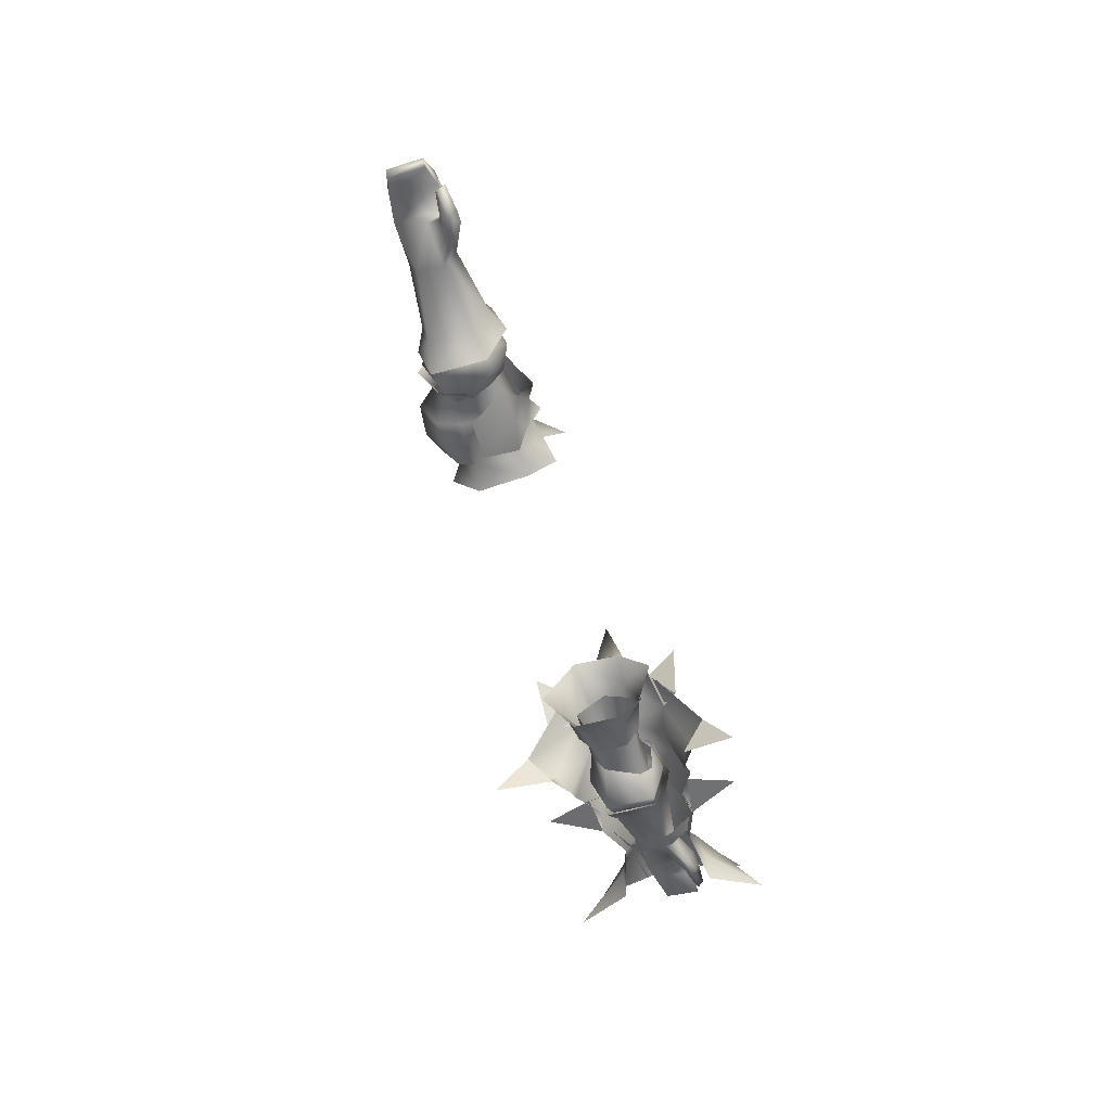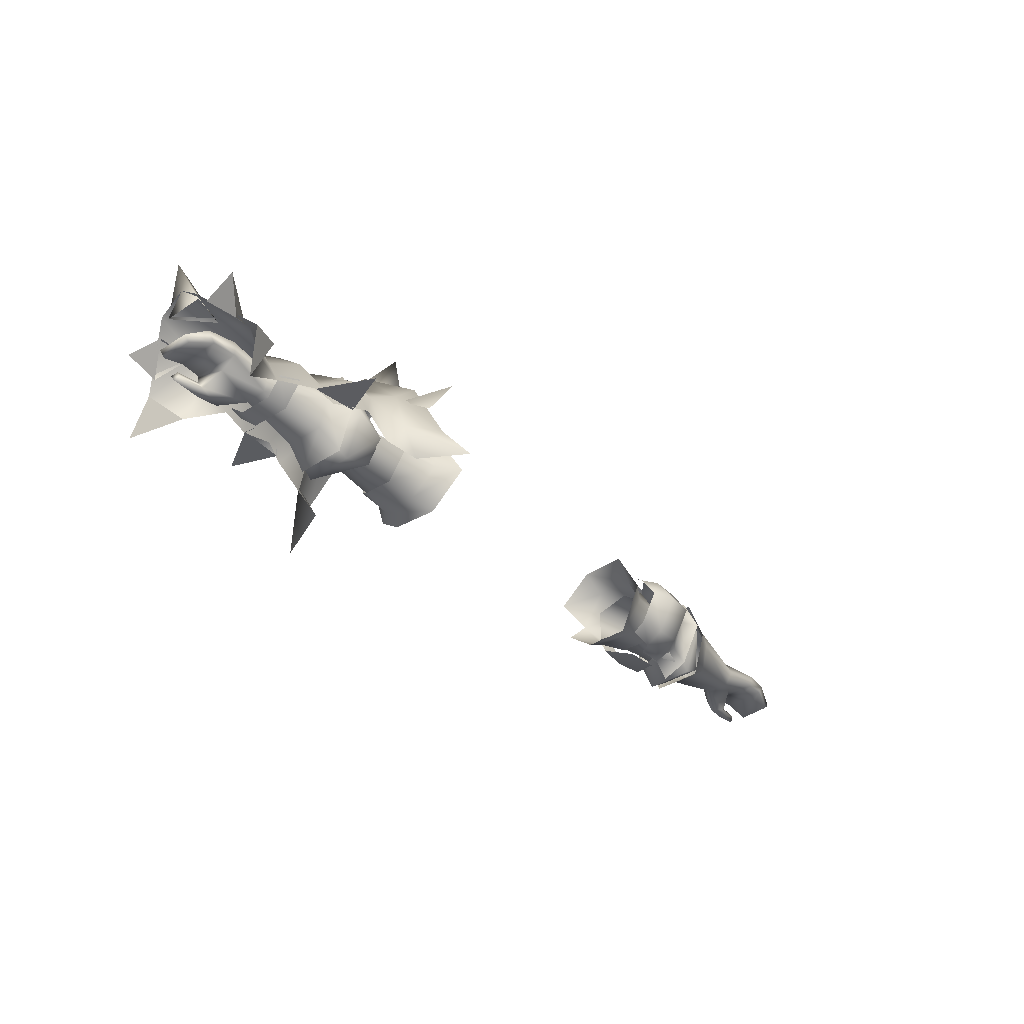
<metadata>
{"format":"obj","ext":"obj","renderer":"f3d","projection":"perspective","resolution":1024,"background":"white","views":[{"elev":-53.4,"azim":-73.0,"up":"+Y"},{"elev":-35.6,"azim":131.7,"up":"+Y"}]}
</metadata>
<code>
g mesh00
v 80.35 21.33 -5.666
v 72.3 21.59 -5.923
v 80.74 23.85 -5.965
v 71.77 18.68 0.2221
v 80.41 18.18 2.635
v 76.36 16.81 3.418
v 72.3 21.59 -5.923
v 80.35 21.33 -5.666
v 71.86 18.7 -4.512
v 72.93 24.71 -1.744
v 80.74 23.85 -5.965
v 72.3 21.59 -5.923
v 71.77 18.68 0.2221
v 76.36 16.81 3.418
v 72.23 21.59 2.619
v 80.41 18.18 2.635
v 71.77 18.68 0.2221
v 78.8 21.59 -0.4017
v 71.86 18.7 -4.512
v 80.35 21.33 -5.666
v 76.36 16.81 3.418
v 77.91 20.44 5.36
v 72.23 21.59 2.619
v 81.22 24.14 3.879
v 72.93 24.71 -1.744
v 81.54 25.45 -1.377
v 80.74 23.85 -5.965
f 1 2 3
f 4 5 6
f 7 8 9
f 10 11 12
f 13 14 15
f 16 17 18
f 18 17 19
f 18 19 20
f 21 22 23
f 23 22 24
f 23 24 25
f 25 24 26
f 25 26 27
v 49.56 24.41 3.662
v 52.83 30.05 2.722
v 48.59 26.79 1.268
v 45.35 26.64 -5.069
v 52.83 30.05 2.722
v 49.78 28.31 6.249
v 49.17 15.69 10.56
v 54.49 19.57 10.71
v 56.69 15.12 2.205
v 52.81 12.71 2.989
v 56.68 15.04 -6.631
v 45.42 21.33 -7.975
v 45.35 26.64 -5.069
v 52.87 30.05 -6.927
v 45.59 16.28 -5.175
v 52.85 12.8 -6.952
v 52.81 12.71 2.989
v 52.86 21.74 -10.46
v 52.85 12.8 -6.952
v 45.59 16.28 -5.175
v 56.7 27.83 -6.873
v 52.87 30.05 -6.927
v 56.67 27.83 2.525
v 52.87 30.05 -6.927
v 56.7 27.83 -6.873
v 52.86 21.74 -10.46
v 52.85 12.8 -6.952
v 52.81 12.71 2.989
v 56.69 15.12 2.205
v 52.86 21.18 5.423
v 52.83 30.05 2.722
v 52.87 30.05 -6.927
v 50.42 34.62 -1.595
v 55.39 28.41 6.891
v 60.07 19.83 7.441
v 65.48 19.46 -11.41
v 60.07 19.83 -10.34
v 66.28 27.13 -7.271
v 60.56 26.04 -6.788
v 60.56 26.04 4.392
v 66.28 27.13 5.119
v 60.64 31.84 -1.547
v 66.42 31.79 -1.547
v 60.07 19.83 7.441
v 65.48 19.46 8.371
v 72.14 19.17 5.893
v 72.59 29.01 -1.627
v 72.64 24.63 -4.994
v 72.14 19.17 -8.187
v 52.86 21.18 5.423
v 49.68 18.26 3.815
v 48.7 16.03 1.322
v 60.56 26.04 4.392
v 60.64 31.84 -1.547
v 55.71 34.16 -1.645
v 60.56 26.04 -6.788
v 55.39 28.41 -9.789
v 60.07 19.83 -10.34
v 54.49 19.45 -13.93
v 49.78 28.31 -9.044
v 49.17 15.69 -13.68
v 72.64 24.63 2.7
f 28 29 30
f 31 30 32
f 33 34 35
f 36 37 38
f 39 40 41
f 42 43 44
f 41 45 39
f 39 45 46
f 39 46 47
f 48 49 50
f 51 52 53
f 53 52 38
f 53 38 54
f 54 38 37
f 55 56 57
f 57 56 50
f 57 50 58
f 58 50 49
f 29 59 31
f 60 33 61
f 61 33 35
f 61 35 62
f 63 64 65
f 65 64 66
f 67 68 69
f 69 68 70
f 67 71 68
f 68 71 72
f 68 72 73
f 74 75 65
f 65 75 76
f 65 76 63
f 29 28 77
f 77 28 78
f 77 78 44
f 44 78 79
f 44 79 42
f 80 81 82
f 82 81 83
f 82 83 84
f 84 83 85
f 84 85 86
f 62 80 61
f 61 80 82
f 61 82 60
f 60 82 84
f 60 84 87
f 87 84 86
f 87 86 88
f 73 89 68
f 68 89 74
f 68 74 70
f 70 74 65
f 70 65 69
f 69 65 66
v -71.86 18.7 -4.512
v -80.35 21.33 -5.666
v -72.3 21.59 -5.923
v -80.74 23.85 -5.965
v -72.3 21.59 -5.923
v -80.74 23.85 -5.965
v -72.96 26.93 -1.671
v -72.23 21.59 2.619
v -76.36 16.81 3.418
v -71.77 18.68 0.2221
v -80.35 21.33 -5.666
v -71.86 18.7 -4.512
v -78.8 21.59 -0.4017
v -71.77 18.68 0.2221
v -80.41 18.18 2.635
v -76.36 16.81 3.418
v -80.74 23.85 -5.965
v -81.54 25.45 -1.377
v -72.96 26.93 -1.671
v -81.22 24.14 3.879
v -72.23 21.59 2.619
v -77.91 20.44 5.36
v -76.36 16.81 3.418
f 90 91 92
f 92 91 93
f 94 95 96
f 97 98 99
f 100 101 102
f 102 101 103
f 102 103 104
f 104 103 105
f 106 107 108
f 108 107 109
f 108 109 110
f 110 109 111
f 110 111 112
v -45.35 26.64 -5.069
v -52.87 30.05 -6.927
v -52.83 30.05 2.722
v -45.42 21.33 -7.975
v -45.59 16.28 -5.175
v -52.85 12.8 -6.952
v -52.86 21.74 -10.46
v -52.87 30.05 -6.927
v -45.35 26.64 -5.069
v -52.81 12.71 2.989
v -52.85 12.8 -6.952
v -45.59 16.28 -5.175
v -52.81 12.71 2.989
v -56.69 15.12 2.205
v -52.85 12.8 -6.952
v -56.68 15.04 -6.631
v -52.86 21.74 -10.46
v -56.7 27.83 -6.873
v -52.87 30.05 -6.927
v -52.87 30.05 -6.927
v -56.7 27.83 -6.873
v -52.83 30.05 2.722
v -56.67 27.83 2.525
v -52.86 21.18 5.423
v -56.69 15.12 2.205
v -52.81 12.71 2.989
v -48.7 16.03 1.322
v -49.68 18.26 3.815
v -52.86 21.18 5.423
v -49.56 24.41 3.662
v -52.83 30.05 2.722
v -48.59 26.79 1.268
f 113 114 115
f 116 117 118
f 118 119 116
f 116 119 120
f 116 120 121
f 122 123 124
f 125 126 127
f 127 126 128
f 127 128 129
f 129 128 130
f 129 130 131
f 132 133 134
f 134 133 135
f 134 135 136
f 136 135 137
f 136 137 138
f 124 139 122
f 122 139 140
f 122 140 141
f 141 140 142
f 141 142 143
f 143 142 144
f 143 144 113
v 80.69 21.75 4.269
v 80.35 21.33 -5.666
v 84.66 21.77 -4.99
v 85.21 19.75 4.281
v 85.77 19.02 5.343
v 85.16 18.42 3.455
v 85.72 17.51 4.233
v 80.69 21.75 4.269
v 84.97 21.55 3.648
v 86.53 23.82 3.468
v 85.21 19.75 4.281
v 85.16 18.42 3.455
v 80.62 20.25 4.215
v 86.13 23.81 -5.008
v 84.66 21.77 -4.99
v 80.35 21.33 -5.666
v 80.69 21.75 4.269
v 81.22 24.14 3.879
v 77.91 20.44 5.36
v 84.97 21.55 3.648
v 89.06 19.96 -3.476
v 89.33 19.82 3.081
v 89.06 19.96 -3.476
v 90.2 21.02 -3.598
v 89.33 19.82 3.081
v 90.46 20.87 2.96
v 85.72 17.51 4.233
v 80.33 16.91 4.069
v 80.41 18.18 2.635
v 76.36 16.81 3.418
v 77.91 20.44 5.36
v 80.62 20.25 4.215
v 80.69 21.75 4.269
v 80.62 20.25 4.215
v 80.79 19.05 5.689
v 76.36 16.81 3.418
v 80.33 16.91 4.069
v 85.21 19.75 4.281
v 80.62 20.25 4.215
v 85.77 19.02 5.343
v 80.79 19.05 5.689
v 85.72 17.51 4.233
v 80.33 16.91 4.069
v 89.06 19.96 -3.476
v 90.2 21.02 -3.598
v 90.46 20.87 2.96
v 89.33 19.82 3.081
v 78.8 21.59 -0.4017
v 80.74 23.85 -5.965
v 81.54 25.45 -1.377
v 81.22 24.14 3.879
f 145 146 147
f 148 149 150
f 150 149 151
f 152 153 154
f 155 156 157
f 158 159 160
f 161 162 163
f 145 147 164
f 164 147 165
f 164 165 166
f 167 168 169
f 169 168 170
f 171 172 173
f 173 172 174
f 175 176 177
f 178 163 179
f 179 163 180
f 179 180 181
f 182 183 184
f 184 183 185
f 184 185 186
f 186 185 187
f 188 159 189
f 189 159 158
f 189 158 190
f 190 158 154
f 190 154 191
f 191 154 153
f 146 145 192
f 192 145 157
f 192 157 173
f 173 157 156
f 173 156 171
f 160 193 158
f 158 193 194
f 158 194 154
f 154 194 195
f 154 195 152
v -89.33 19.83 3.051
v -84.97 21.55 3.648
v -90.46 20.87 2.96
v -85.77 19.02 5.343
v -85.21 19.75 4.281
v -85.72 17.51 4.233
v -85.16 18.42 3.455
v -80.35 21.33 -5.666
v -84.66 21.77 -4.99
v -86.13 23.81 -5.008
v -89.06 19.98 -3.506
v -80.62 20.25 4.215
v -85.21 19.75 4.281
v -80.79 19.05 5.689
v -85.77 19.02 5.343
v -80.33 16.91 4.069
v -85.72 17.51 4.233
v -77.91 20.44 5.36
v -81.22 24.14 3.879
v -80.69 21.75 4.269
v -80.62 20.25 4.215
v -80.79 19.05 5.689
v -80.33 16.91 4.069
v -76.36 16.81 3.418
v -89.33 19.83 3.051
v -89.06 19.98 -3.506
v -90.2 21.02 -3.598
v -85.72 17.51 4.233
v -85.16 18.42 3.455
v -80.33 16.91 4.069
v -80.41 18.18 2.635
v -76.36 16.81 3.418
v -80.69 21.75 4.269
v -80.62 20.25 4.215
v -77.91 20.44 5.36
v -90.2 21.02 -3.598
v -86.53 23.82 3.468
v -80.69 21.75 4.269
v -85.21 19.75 4.281
v -80.62 20.25 4.215
v -78.8 21.59 -0.4017
v -80.69 21.75 4.269
v -80.35 21.33 -5.666
v -84.97 21.55 3.648
v -84.66 21.77 -4.99
v -89.33 19.83 3.051
v -89.06 19.98 -3.506
v -81.22 24.14 3.879
v -81.54 25.45 -1.377
v -80.74 23.85 -5.965
f 196 197 198
f 199 200 201
f 201 200 202
f 203 204 205
f 205 204 206
f 207 208 209
f 209 208 210
f 209 210 211
f 211 210 212
f 213 214 215
f 216 217 213
f 213 217 218
f 213 218 219
f 220 198 221
f 221 198 222
f 223 224 225
f 225 224 226
f 225 226 227
f 228 229 230
f 206 231 205
f 205 231 198
f 205 198 232
f 232 198 197
f 232 197 233
f 224 234 226
f 226 234 235
f 226 235 236
f 236 235 237
f 236 237 238
f 238 237 239
f 238 239 240
f 240 239 241
f 240 241 242
f 233 243 232
f 232 243 244
f 232 244 205
f 205 244 245
f 205 245 203
v 47.72 16.13 -4.182
v 35.33 16.71 -5.677
v 50.47 21.45 -8.077
v 52.94 16.13 -4.182
v 35.33 17.53 3.469
v 52.94 16.13 -4.182
v 50.47 21.45 -8.077
v 52.94 21.45 -8.077
v 47.66 26.76 -4.182
v 52.94 26.76 -4.182
v 46.4 24.73 2.12
v 52.94 24.73 2.12
v 46.43 18.16 2.12
v 52.94 18.16 2.12
v 35.33 22.83 -8.094
v 35.33 26.87 -2.158
v 47.66 26.76 -4.182
v 35.33 24.39 3.469
v 46.4 24.73 2.12
v 46.43 18.16 2.12
v 52.94 18.16 2.12
f 246 247 248
f 248 249 246
f 247 246 250
f 251 252 253
f 253 252 254
f 253 254 255
f 255 254 256
f 255 256 257
f 257 256 258
f 257 258 259
f 247 260 248
f 248 260 261
f 248 261 262
f 262 261 263
f 262 263 264
f 264 263 250
f 264 250 265
f 265 250 246
f 265 246 266
f 266 246 249
v 33.69 14.79 1.908
v 32.75 20.44 5.773
v 29.36 16.82 7.269
v 29.43 31.65 -6.939
v 29.7 31.62 2.504
v 33.9 28.2 1.999
v 29.22 25.71 9.021
v 32.75 20.44 5.773
v 38.13 23.9 4.104
v 33.81 28.02 -6.01
v 32.42 20.71 -10.1
v 27.84 21.06 -13.08
v 33.96 14.63 -5.773
v 29.68 12.9 -7.163
v 30.06 13.26 2.285
v 38.13 23.9 4.104
v 32.75 20.44 5.773
v 38.12 18.13 4.229
v 39.91 15.73 1.062
v 39.94 15.48 -5.332
v 39.92 20.9 -9.049
v 39.98 27.28 -5.554
v 39.94 26.82 0.8483
f 267 268 269
f 270 271 272
f 271 273 272
f 272 273 274
f 272 274 275
f 272 276 270
f 270 276 277
f 270 277 278
f 278 277 279
f 278 279 280
f 280 279 267
f 280 267 281
f 281 267 269
f 282 283 284
f 284 283 267
f 284 267 285
f 285 267 279
f 285 279 286
f 286 279 277
f 286 277 287
f 287 277 276
f 287 276 288
f 288 276 272
f 288 272 289
f 289 272 275
v -35.33 22.83 -8.094
v -35.33 16.71 -5.677
v -47.72 16.13 -4.182
v -46.43 18.16 2.12
v -47.66 26.76 -4.182
v -50.47 21.45 -8.077
v -52.94 21.45 -8.077
v -52.94 21.45 -8.077
v -52.94 26.76 -4.182
v -47.66 26.76 -4.182
v -52.94 24.73 2.12
v -46.4 24.73 2.12
v -52.94 18.16 2.12
v -46.43 18.16 2.12
v -52.94 16.13 -4.182
v -47.72 16.13 -4.182
v -52.94 21.45 -8.077
v -50.47 21.45 -8.077
v -35.33 22.83 -8.094
v -47.66 26.76 -4.182
v -36.26 26.87 -2.85
v -46.4 24.73 2.12
v -35.33 24.39 3.469
v -35.33 17.53 3.469
v -35.33 16.71 -5.677
f 290 291 292
f 292 291 293
f 294 295 296
f 297 298 299
f 299 298 300
f 299 300 301
f 301 300 302
f 301 302 303
f 303 302 304
f 303 304 305
f 304 306 305
f 305 306 307
f 305 307 308
f 308 307 309
f 308 309 310
f 310 309 311
f 310 311 312
f 312 311 303
f 312 303 313
f 313 303 314
v -38.52 27.87 -10.75
v -34.04 26.99 -9.592
v -33.96 22.25 -12.97
v -71.86 18.7 -4.512
v -59.76 16.35 -6.537
v -71.77 18.68 0.2221
v -59.76 16.35 -6.537
v -71.86 18.7 -4.512
v -59.73 22.15 -7.988
v -72.3 21.59 -5.923
v -59.69 29.36 -5.31
v -72.96 26.93 -1.671
v -38.79 30.42 -6.672
v -43.87 30.19 -5.726
v -42.7 27.42 -2.315
v -47.48 28.72 -2.429
v -43.48 13.72 -5.726
v -47.82 16.36 -7.487
v -43.94 15.59 -10.48
v -47.76 22.14 -10.14
v -44.44 22.25 -13.86
v -34.36 29.07 -6.703
v -47.48 14.97 -2.637
v -50.53 11.65 -2.551
v -50.82 13.95 -7.725
v -39.01 13.64 -6.672
v -38.52 15.36 -10.75
v -38.52 22.25 -14.74
v -59.69 29.36 -5.31
v -72.96 26.93 -1.671
v -59.67 29.37 1.095
v -72.23 21.59 2.619
v -59.73 22.08 4.267
v -59.76 16.42 1.519
v -44.19 27.64 -10.48
v -47.82 26.75 -7.487
v -42.61 15.25 -2.411
v -51.22 22.25 -11.83
v -51.39 29.17 -8.459
v -59.69 29.36 -5.31
v -55.2 31.26 -6.954
v -59.73 22.15 -7.988
v -55.15 22.29 -10.4
v -59.76 16.35 -6.537
v -55.19 13.03 -7.477
v -59.76 16.42 1.519
v -55.19 13.14 2.694
v -59.73 22.08 4.267
v -55.15 22.18 6.062
v -59.67 29.37 1.095
v -55.17 31.15 2.995
v -59.69 29.36 -5.31
v -55.2 31.26 -6.954
v -50.92 31.41 -2.601
v -34.04 16.33 -9.592
v -34.36 14.81 -6.703
f 315 316 317
f 318 319 320
f 321 322 323
f 323 322 324
f 323 324 325
f 325 324 326
f 327 328 329
f 329 328 330
f 331 332 333
f 333 332 334
f 333 334 335
f 327 336 316
f 337 338 339
f 340 331 341
f 341 331 333
f 341 333 342
f 342 333 335
f 343 344 345
f 345 344 346
f 345 346 347
f 347 346 320
f 347 320 348
f 348 320 319
f 316 315 327
f 327 315 349
f 327 349 328
f 328 349 350
f 328 350 330
f 340 351 331
f 331 351 337
f 331 337 332
f 332 337 339
f 332 339 334
f 334 339 352
f 334 352 353
f 354 355 356
f 356 355 357
f 356 357 358
f 358 357 359
f 358 359 360
f 360 359 361
f 360 361 362
f 362 361 363
f 362 363 364
f 364 363 365
f 364 365 366
f 366 365 367
f 368 330 353
f 353 330 350
f 353 350 334
f 334 350 349
f 334 349 335
f 335 349 315
f 335 315 342
f 342 315 317
f 342 317 341
f 341 317 369
f 341 369 340
f 340 369 370
v -39.98 27.28 -5.554
v -39.94 26.82 0.5519
v -33.9 28.2 1.999
v -33.69 14.79 1.908
v -32.75 20.44 5.773
v -38.12 18.13 4.229
v -38.13 23.9 4.104
v -38.13 23.9 4.104
v -32.75 20.44 5.773
v -29.22 25.71 9.021
v -29.7 31.62 2.504
v -29.43 31.65 -6.939
v -33.81 28.02 -6.01
v -27.84 21.06 -13.08
v -32.42 20.71 -10.1
v -29.68 12.9 -7.163
v -33.96 14.63 -5.773
v -30.06 13.26 2.285
v -29.36 16.82 7.269
v -32.75 20.44 5.773
v -39.91 15.73 0.7659
v -39.94 15.48 -5.332
v -39.92 20.9 -9.049
f 371 372 373
f 374 375 376
f 376 375 377
f 372 378 373
f 373 378 379
f 373 379 380
f 381 382 383
f 383 382 384
f 383 384 385
f 385 384 386
f 385 386 387
f 387 386 388
f 387 388 374
f 374 388 389
f 374 389 390
f 376 391 374
f 374 391 392
f 374 392 387
f 387 392 393
f 387 393 385
f 385 393 371
f 385 371 383
f 383 371 373
f 383 373 381
f 381 373 380
v 72.3 21.59 -5.923
v 59.67 27.54 -5.369
v 72.93 24.71 -1.744
v 47.15 19.14 13.16
v 39.97 11.13 22.59
v 43.28 13.66 11.81
v 60.2 24.68 -8.23
v 59.82 19.91 -21.43
v 56.31 19.76 -11.66
v 81.11 26.64 -8.606
v 90.74 27.91 -16.12
v 86.08 22.37 -12.61
v 72.14 19.17 -8.187
v 78.16 19.37 -10.44
v 80.06 13.87 -10.48
v 78.16 19.37 -10.44
v 83.95 12.54 -21.34
v 80.06 13.87 -10.48
v 47.15 19.14 -16.2
v 49.17 15.69 -13.68
v 43.28 13.66 -15.82
v 79.89 26.72 6.058
v 72.64 24.63 2.7
v 72.14 19.17 5.893
v 59.73 22.15 -7.988
v 71.86 18.7 -4.512
v 59.76 16.35 -6.537
v 39.97 11.13 -26.75
v 43.28 13.66 -15.82
v 40.84 19.36 -20.18
v 40.34 27.54 -15.87
v 34.9 36.1 -16.72
v 43.79 29.51 -11.62
v 38.27 33.23 -10.35
v 43.28 13.66 -15.82
v 39.97 11.13 -26.75
v 47.15 19.14 -16.2
v 40.84 19.36 -20.18
v 34.9 36.1 -16.72
v 40.34 27.54 -15.87
v 38.27 33.23 -10.35
v 38.18 33.31 6.742
v 39.72 27.78 11.82
v 34.82 35.62 13.11
v 40.84 19.36 16.7
v 40.84 19.36 16.7
v 43.28 13.66 11.81
v 39.97 11.13 22.59
v 39.72 27.78 11.82
v 43.79 29.51 8.297
v 34.82 35.62 13.11
v 38.18 33.31 6.742
v 36.52 50.06 -1.59
v 38.01 40.09 -4.898
v 38 39.94 1.818
v 44.96 30.33 7.899
v 40.84 19.36 16.7
v 47.15 19.14 13.16
v 50.42 34.62 -1.595
v 49.78 28.31 6.249
v 49.17 15.69 10.56
v 43.28 13.66 11.81
v 38 39.94 1.818
v 43.89 40.49 -1.619
v 38.01 40.09 -4.898
v 67.79 21.08 -9.645
v 71.52 20.77 -8.128
v 67.82 16.2 -6.078
v 65.45 19.48 -11.33
v 56.31 19.76 -11.66
v 59.82 19.91 -21.43
v 88.85 26.43 5.797
v 81.39 26.49 6.196
v 90.43 25.69 13.11
v 85.57 21.26 10.62
v 89.35 27.24 -7.521
v 86.08 22.37 -12.61
v 90.74 27.91 -16.12
v 65.45 19.48 -11.33
v 65.59 19.48 8.123
v 60.2 24.68 5.579
v 59.82 19.91 18.81
v 56.26 19.76 9.468
v 59.82 19.91 18.81
v 56.26 19.76 9.468
v 65.59 19.48 8.123
v 80.06 13.87 7.935
v 78.16 19.37 7.641
v 83.95 12.54 18.31
v 80.06 13.87 7.935
v 84.39 19.56 13.49
v 79.89 26.72 -8.605
v 84.39 19.56 -16.59
v 90.43 25.69 13.11
v 85.57 21.26 10.62
v 88.85 26.43 5.797
v 84.39 19.56 -16.59
v 80.06 13.87 -10.48
v 83.95 12.54 -21.34
v 89.35 27.24 -7.521
v 72.64 24.63 -4.994
v 72.59 29.01 -1.627
v 89.71 28.9 2.961
v 89.66 28.88 -5.46
v 91.91 38.58 -0.9537
v 81.85 30.61 -1.456
v 80.06 13.87 7.935
v 83.95 12.54 18.31
v 78.16 19.37 7.641
v 84.39 19.56 13.49
v 84.39 19.56 -16.59
v 59.76 16.35 -6.537
v 71.86 18.7 -4.512
v 59.76 16.42 1.519
v 71.77 18.68 0.2221
v 59.73 22.08 4.267
v 72.23 21.59 2.619
v 59.65 27.54 1.035
v 72.93 24.71 -1.744
v 59.67 27.54 -5.369
v 40.84 19.36 -20.18
v 44.96 30.33 -11.22
v 37.42 37.98 -8.545
v 44.48 40.41 -1.469
v 37.52 41.84 -1.413
v 37.33 37.5 4.291
v 49.78 28.31 -9.044
v 71.42 17.15 -5.332
v 71.42 17.42 1.921
v 67.79 16.6 2.262
v 71.43 20.77 5.851
v 67.81 20.85 7.01
v 84.39 19.56 13.49
v 90.79 28.88 3.538
v 81.22 31.04 -1.468
v 90.61 32.74 -1.214
v 90.79 28.88 -6.085
v 59.67 27.54 -5.369
v 55.2 31.26 -6.954
v 59.65 27.54 1.035
v 55.17 31.15 2.995
v 59.73 22.08 4.267
v 55.15 22.18 6.062
v 59.76 16.42 1.519
v 55.19 13.14 2.694
v 59.76 16.35 -6.537
v 55.19 13.03 -7.477
v 59.73 22.15 -7.988
v 55.15 22.29 -10.4
v 59.67 27.54 -5.369
v 55.2 31.26 -6.954
f 394 395 396
f 397 398 399
f 400 401 402
f 403 404 405
f 406 407 408
f 409 410 411
f 412 413 414
f 415 416 417
f 395 394 418
f 418 394 419
f 418 419 420
f 421 422 423
f 424 425 426
f 426 425 427
f 428 429 430
f 430 429 431
f 432 433 434
f 435 436 437
f 398 397 438
f 439 440 441
f 442 443 444
f 444 443 445
f 446 447 448
f 449 450 451
f 452 449 453
f 453 449 451
f 453 451 454
f 454 451 455
f 456 457 446
f 446 457 458
f 459 460 461
f 462 463 464
f 465 466 467
f 467 466 468
f 469 470 471
f 401 400 472
f 473 474 475
f 475 474 476
f 477 478 479
f 480 481 417
f 417 481 415
f 482 483 484
f 485 486 407
f 487 488 489
f 490 491 492
f 404 403 493
f 407 406 485
f 485 406 494
f 485 494 495
f 496 497 498
f 498 497 499
f 498 499 496
f 500 501 502
f 502 501 503
f 410 409 504
f 505 506 507
f 507 506 508
f 507 508 509
f 509 508 510
f 509 510 511
f 511 510 512
f 511 512 513
f 412 514 515
f 515 514 516
f 515 516 517
f 517 516 518
f 517 518 519
f 413 412 520
f 520 412 515
f 520 515 452
f 452 515 517
f 452 517 449
f 449 517 519
f 449 519 450
f 460 521 461
f 461 521 522
f 461 522 523
f 523 522 524
f 523 524 525
f 481 526 415
f 415 526 527
f 415 527 528
f 528 527 529
f 528 529 530
f 416 415 495
f 495 415 528
f 495 528 485
f 485 528 530
f 485 530 486
f 531 532 533
f 533 532 534
f 533 534 535
f 535 534 536
f 535 536 537
f 537 536 538
f 537 538 539
f 539 538 540
f 539 540 541
f 541 540 542
f 541 542 543
f 543 542 544
v -41.31 28.94 1.749
v -34.97 28.94 2.222
v -37.02 31.48 -3.532
v -41.5 14.07 3.509
v -44.22 11.97 -3.593
v -37.09 11.61 -3.86
v -44.24 30.88 -3.415
v -47.63 28.58 2.56
v -44.74 26.75 4.35
v -40.99 20.96 5.733
v -37.69 26.86 4.387
v -43.88 20.92 7.43
v -44.88 16.28 4.968
v -47.71 14.4 3.123
v -35.25 14.05 2.222
v -37.9 16.39 4.387
v -38.41 21.02 7.177
f 545 546 547
f 548 549 550
f 547 551 545
f 545 551 552
f 545 552 553
f 553 554 545
f 545 554 555
f 545 555 546
f 553 556 554
f 554 556 557
f 554 557 548
f 548 557 558
f 548 558 549
f 550 559 548
f 548 559 560
f 548 560 554
f 554 560 561
f 554 561 555

</code>
